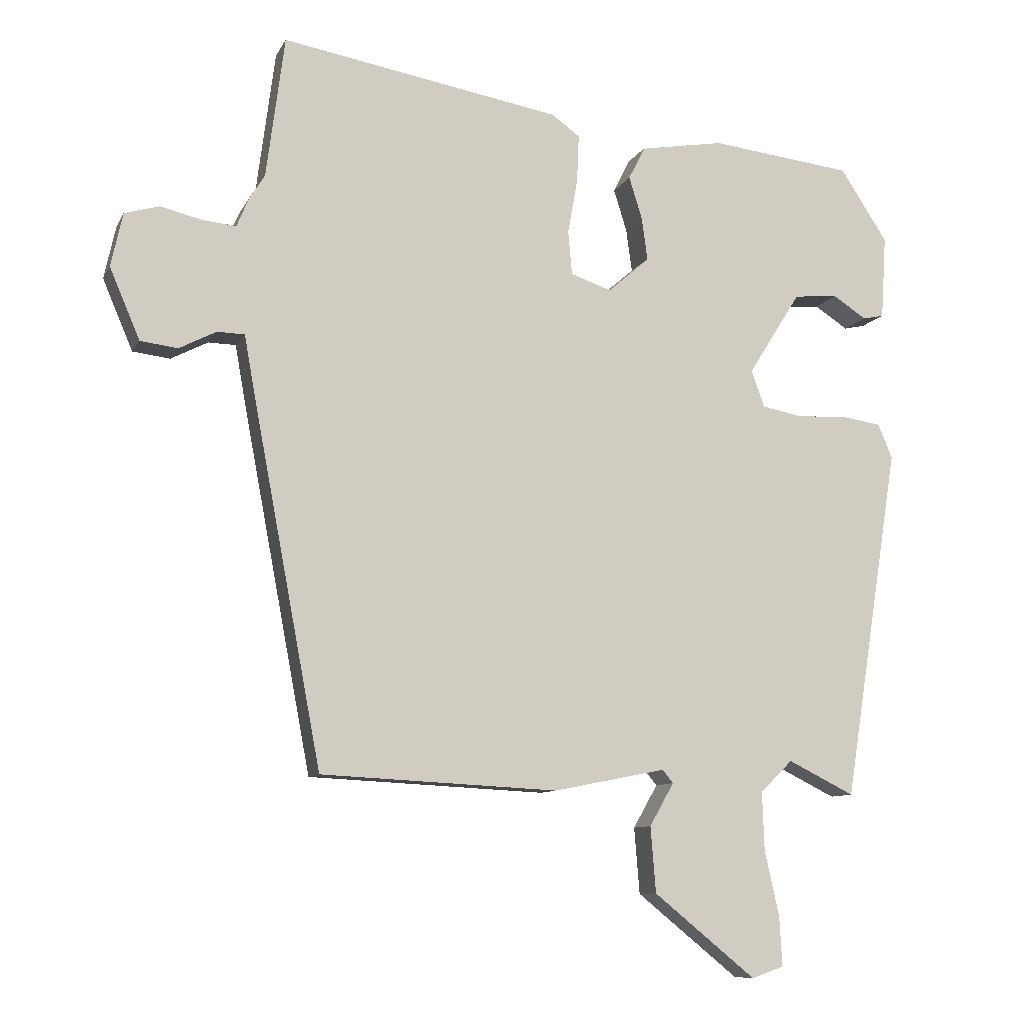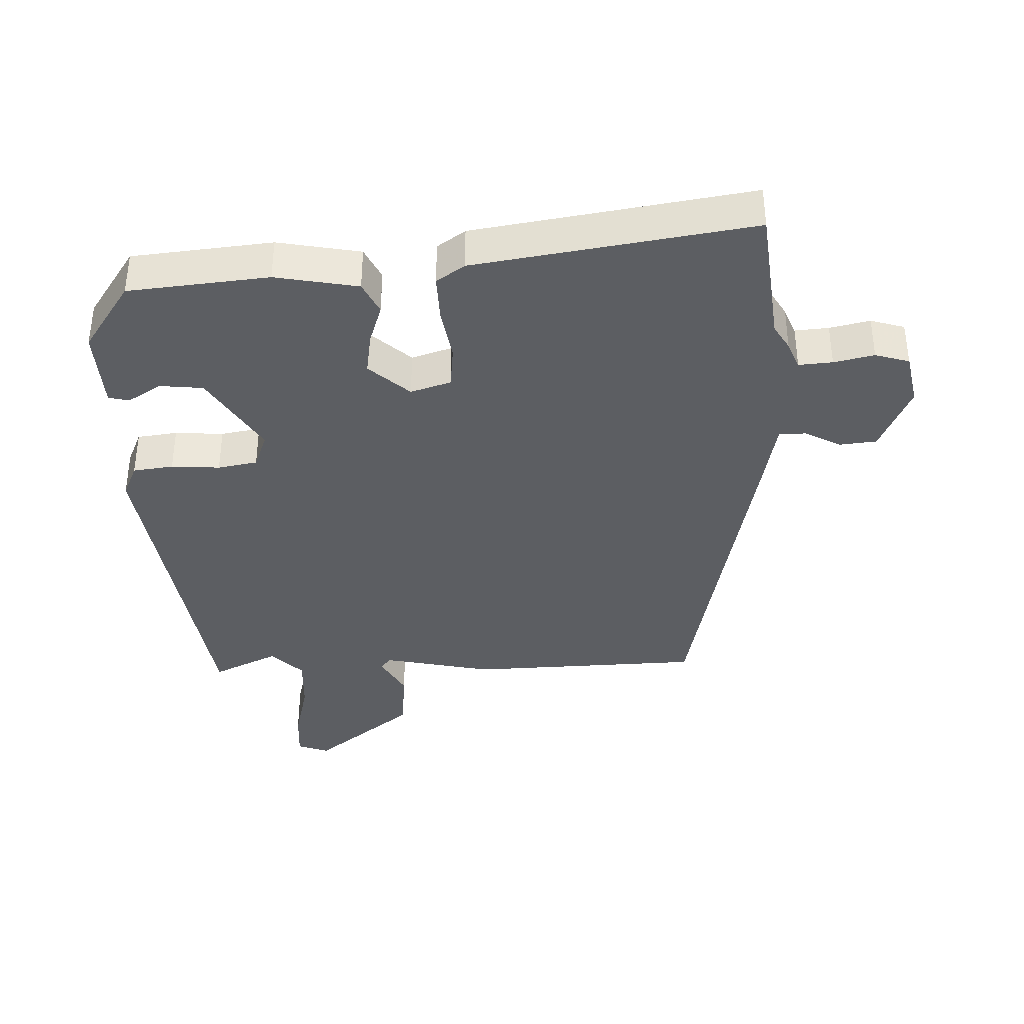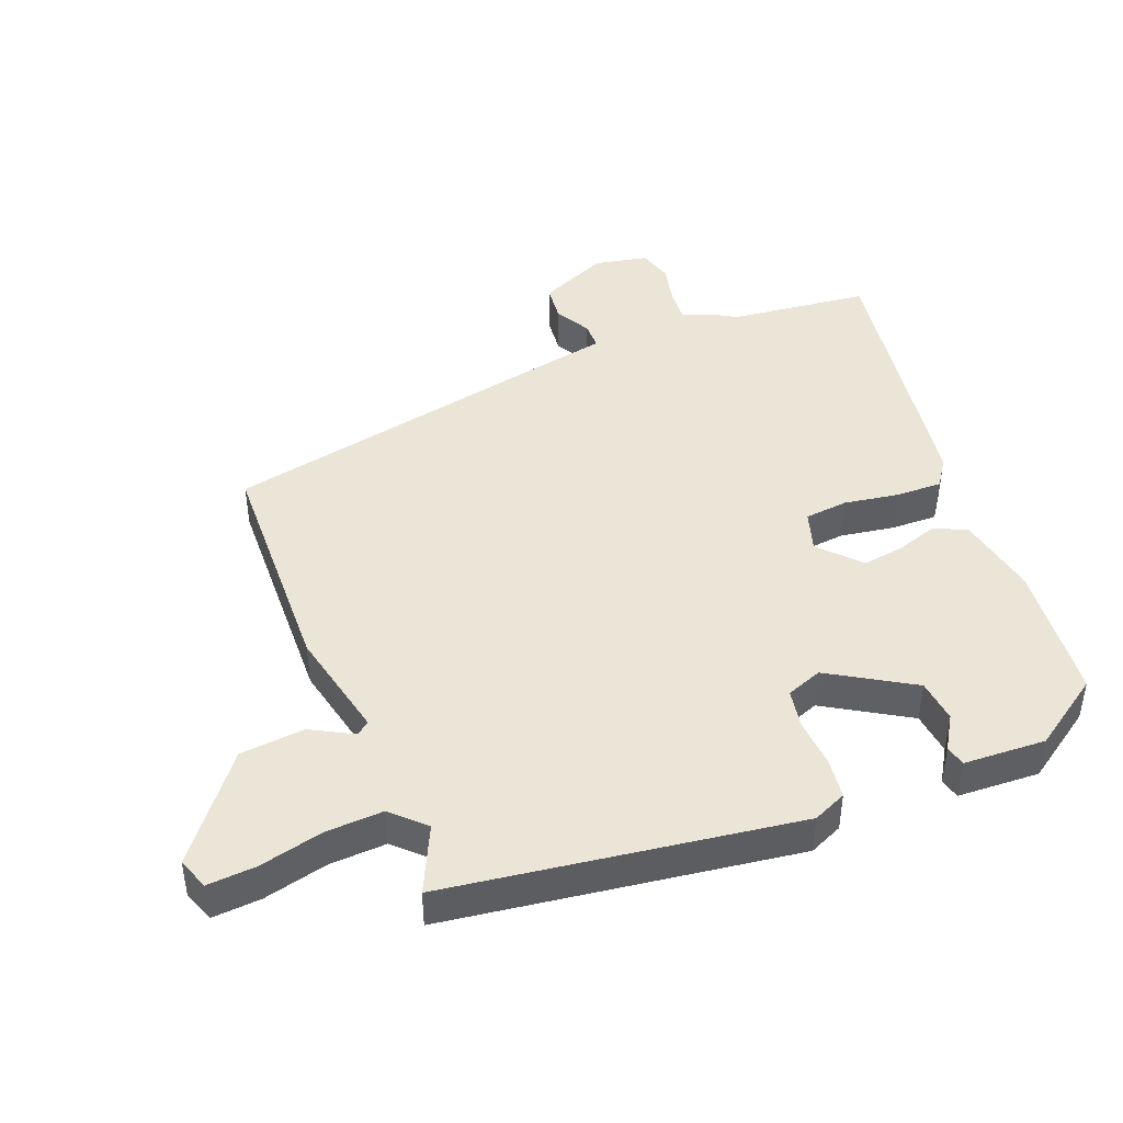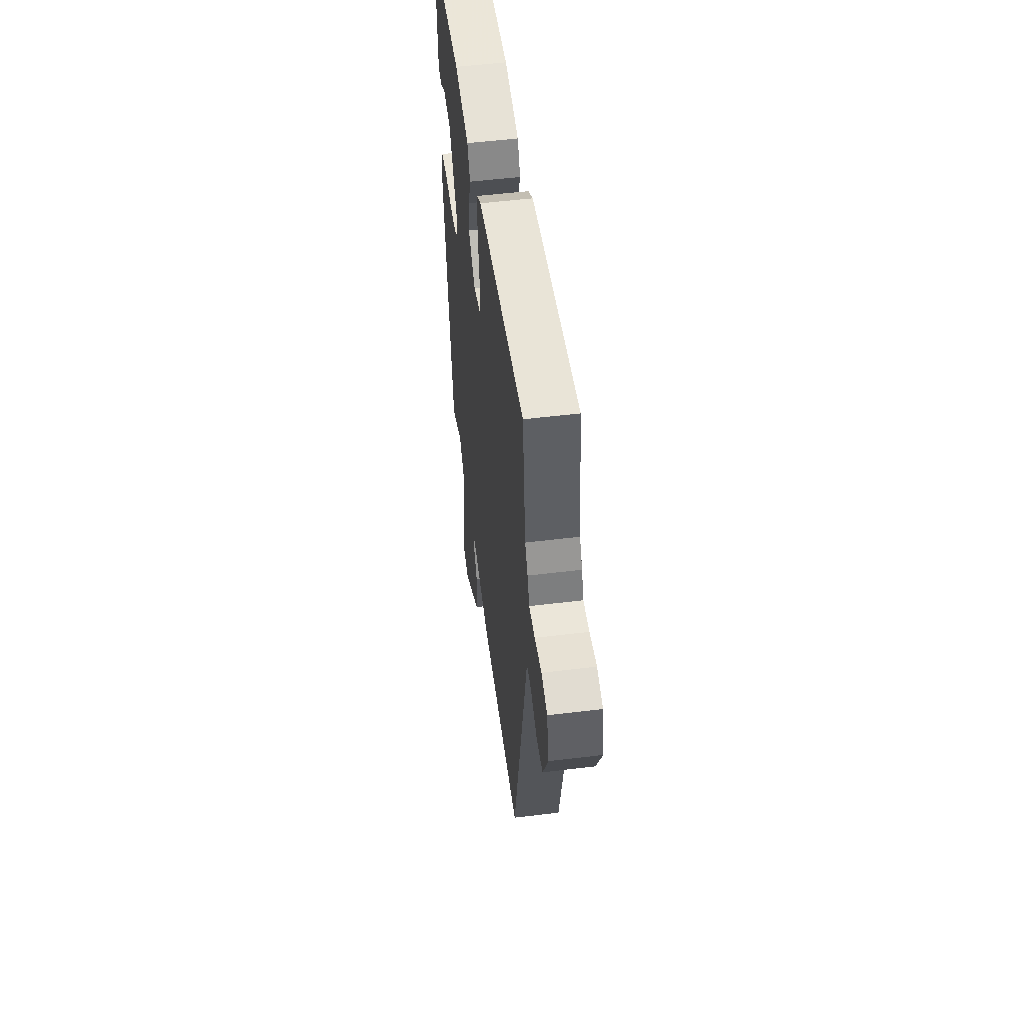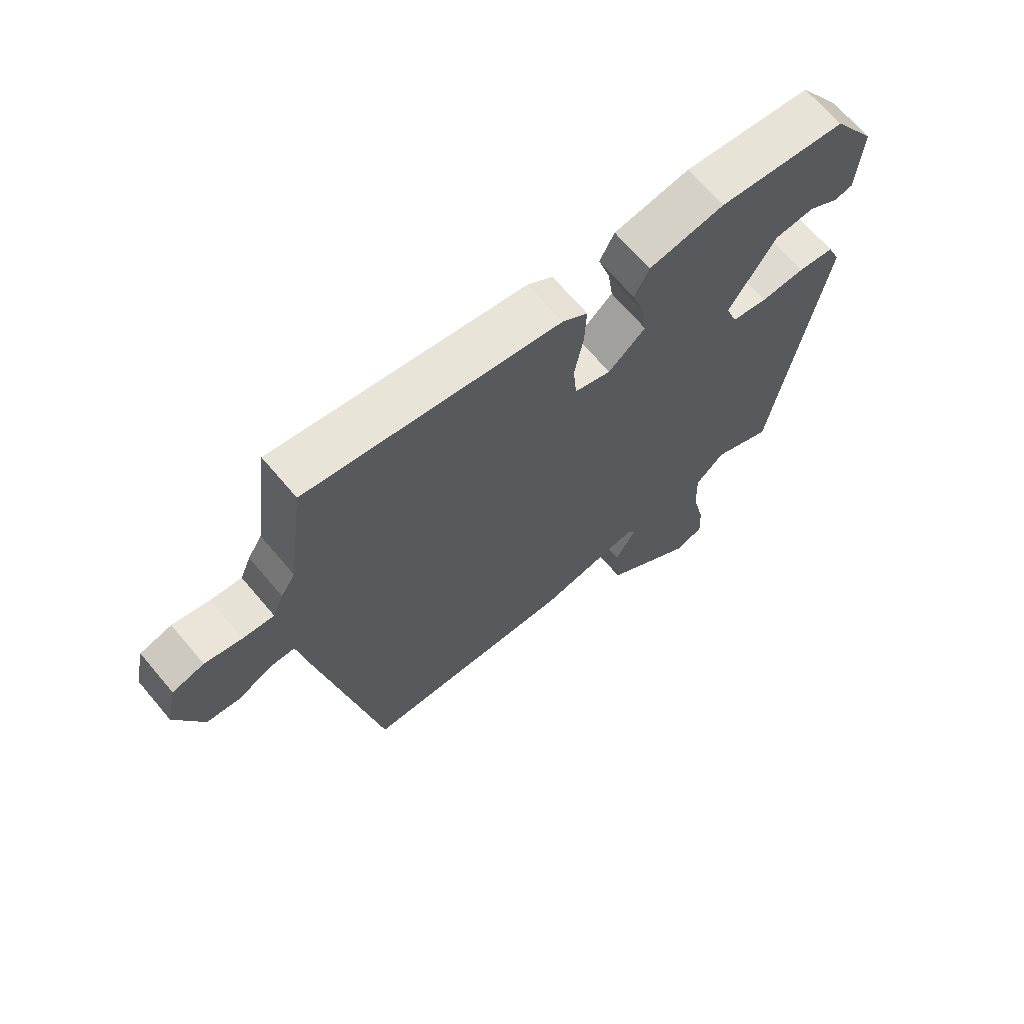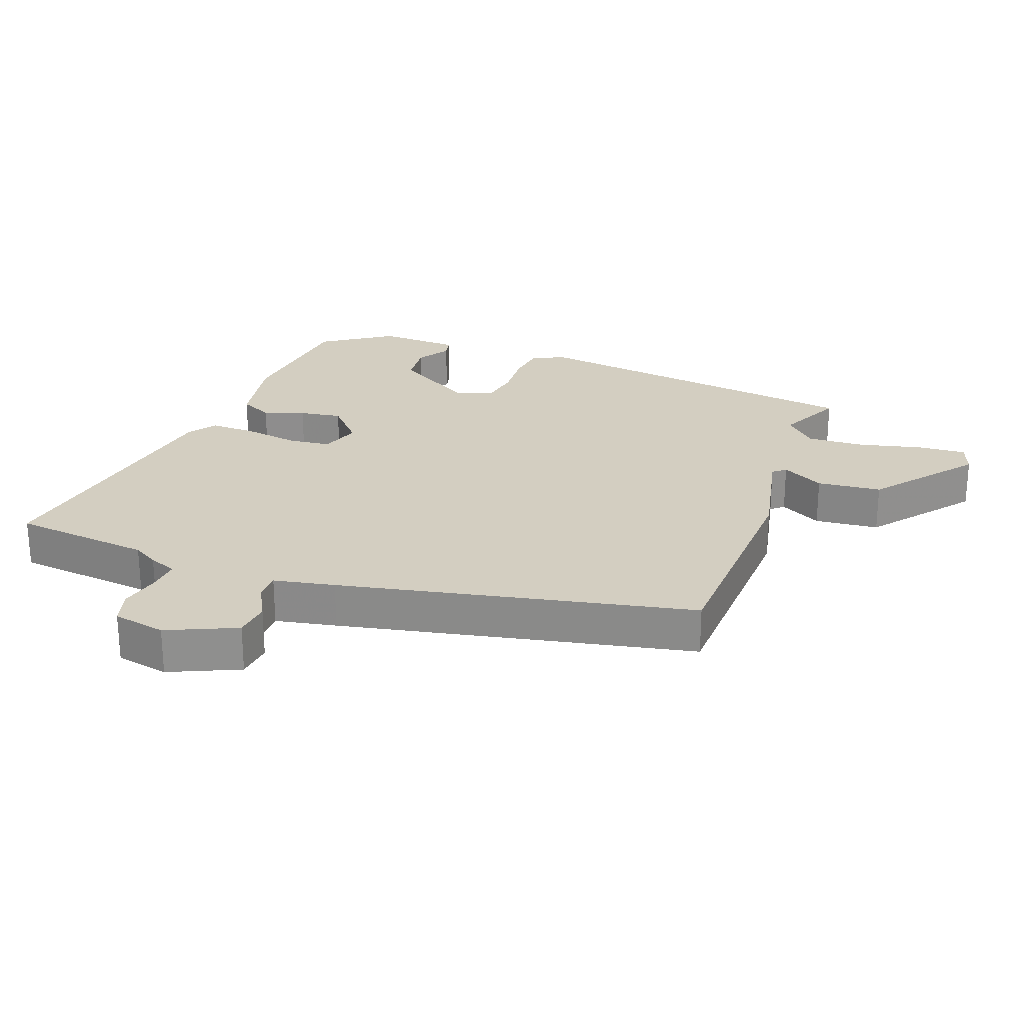
<metadata>
{"format":"obj","ext":"obj","renderer":"f3d","projection":"perspective","resolution":1024,"background":"white","views":[{"elev":-9.5,"azim":162.4,"up":"+Z"},{"elev":-37.5,"azim":1.1,"up":"+Y"},{"elev":44.2,"azim":-112.5,"up":"+Y"},{"elev":54.0,"azim":82.6,"up":"+Z"},{"elev":67.9,"azim":139.8,"up":"+Z"},{"elev":25.1,"azim":109.3,"up":"+Y"}]}
</metadata>
<code>
v 0.485 0.07 0.618
v 0.513 0.07 0.402
v 0.537 0.07 0.363
v 0.555 0.07 0.32
v 0.607 0.07 0.325
v 0.669 0.07 0.34
v 0.722 0.07 0.325
v 0.74 0.07 0.243
v 0.694 0.07 0.135
v 0.637 0.07 0.128
v 0.581 0.07 0.157
v 0.539 0.07 0.156
v 0.522 0.07 0.061
v 0.418 0.07 -0.488
v 0.057 0.07 -0.506
v -0.114 0.07 -0.472
v -0.13 0.07 -0.492
v -0.093 0.07 -0.557
v -0.101 0.07 -0.657
v -0.256 0.07 -0.783
v -0.305 0.07 -0.766
v -0.301 0.07 -0.691
v -0.279 0.07 -0.592
v -0.276 0.07 -0.503
v -0.325 0.07 -0.455
v -0.426 0.07 -0.505
v -0.511 0.07 0.032
v -0.489 0.07 0.084
v -0.427 0.07 0.093
v -0.352 0.07 0.089
v -0.291 0.07 0.101
v -0.271 0.07 0.157
v -0.351 0.07 0.284
v -0.418 0.07 0.29
v -0.469 0.07 0.257
v -0.501 0.07 0.264
v -0.509 0.07 0.391
v -0.437 0.07 0.501
v -0.221 0.07 0.526
v -0.093 0.07 0.504
v -0.068 0.07 0.454
v -0.088 0.07 0.39
v -0.097 0.07 0.324
v -0.034 0.07 0.269
v 0.028 0.07 0.29
v 0.034 0.07 0.357
v 0.019 0.07 0.441
v 0.016 0.07 0.513
v 0.059 0.07 0.544
v 0.485 0 0.618
v 0.513 0 0.402
v 0.537 0 0.363
v 0.555 0 0.32
v 0.607 0 0.325
v 0.669 0 0.34
v 0.722 0 0.325
v 0.74 0 0.243
v 0.694 0 0.135
v 0.637 0 0.128
v 0.581 0 0.157
v 0.539 0 0.156
v 0.522 0 0.061
v 0.418 0 -0.488
v 0.057 0 -0.506
v -0.114 0 -0.472
v -0.13 0 -0.492
v -0.093 0 -0.557
v -0.101 0 -0.657
v -0.256 0 -0.783
v -0.305 0 -0.766
v -0.301 0 -0.691
v -0.279 0 -0.592
v -0.276 0 -0.503
v -0.325 0 -0.455
v -0.426 0 -0.505
v -0.511 0 0.032
v -0.489 0 0.084
v -0.427 0 0.093
v -0.352 0 0.089
v -0.291 0 0.101
v -0.271 0 0.157
v -0.351 0 0.284
v -0.418 0 0.29
v -0.469 0 0.257
v -0.501 0 0.264
v -0.509 0 0.391
v -0.437 0 0.501
v -0.221 0 0.526
v -0.093 0 0.504
v -0.068 0 0.454
v -0.088 0 0.39
v -0.097 0 0.324
v -0.034 0 0.269
v 0.028 0 0.29
v 0.034 0 0.357
v 0.019 0 0.441
v 0.016 0 0.513
v 0.059 0 0.544
f 49 1 2
f 48 49 2
f 47 48 2
f 46 47 2
f 2 3 4
f 46 2 4
f 45 46 4
f 44 45 4
f 40 41 42
f 39 40 42
f 38 39 42
f 37 38 42
f 37 42 43
f 34 35 36 37
f 37 43 44
f 34 37 44
f 33 34 44
f 28 29 30
f 27 28 30
f 26 27 30
f 25 26 30
f 24 25 30 31
f 21 22 23
f 20 21 23
f 19 20 23
f 18 19 23
f 17 18 23
f 16 17 23 24
f 14 15 16
f 13 14 16
f 12 13 16
f 24 31 32
f 16 24 32
f 12 16 32
f 9 10 11
f 8 9 11
f 7 8 11
f 6 7 11
f 5 6 11
f 11 12 32
f 5 11 32
f 4 5 32
f 32 33 44
f 4 32 44
f 51 50 98
f 51 98 97
f 51 97 96
f 51 96 95
f 53 52 51
f 53 51 95
f 53 95 94
f 53 94 93
f 91 90 89
f 91 89 88
f 91 88 87
f 91 87 86
f 92 91 86
f 86 85 84 83
f 93 92 86
f 93 86 83
f 93 83 82
f 79 78 77
f 79 77 76
f 79 76 75
f 79 75 74
f 80 79 74 73
f 72 71 70
f 72 70 69
f 72 69 68
f 72 68 67
f 72 67 66
f 73 72 66 65
f 65 64 63
f 65 63 62
f 65 62 61
f 81 80 73
f 81 73 65
f 81 65 61
f 60 59 58
f 60 58 57
f 60 57 56
f 60 56 55
f 60 55 54
f 81 61 60
f 81 60 54
f 81 54 53
f 93 82 81
f 93 81 53
f 1 50 51 2
f 2 51 52 3
f 3 52 53 4
f 4 53 54 5
f 5 54 55 6
f 6 55 56 7
f 7 56 57 8
f 8 57 58 9
f 9 58 59 10
f 10 59 60 11
f 11 60 61 12
f 12 61 62 13
f 13 62 63 14
f 14 63 64 15
f 15 64 65 16
f 16 65 66 17
f 17 66 67 18
f 18 67 68 19
f 19 68 69 20
f 20 69 70 21
f 21 70 71 22
f 22 71 72 23
f 23 72 73 24
f 24 73 74 25
f 25 74 75 26
f 26 75 76 27
f 27 76 77 28
f 28 77 78 29
f 29 78 79 30
f 30 79 80 31
f 31 80 81 32
f 32 81 82 33
f 33 82 83 34
f 34 83 84 35
f 35 84 85 36
f 36 85 86 37
f 37 86 87 38
f 38 87 88 39
f 39 88 89 40
f 40 89 90 41
f 41 90 91 42
f 42 91 92 43
f 43 92 93 44
f 44 93 94 45
f 45 94 95 46
f 46 95 96 47
f 47 96 97 48
f 48 97 98 49
f 49 98 50 1

</code>
